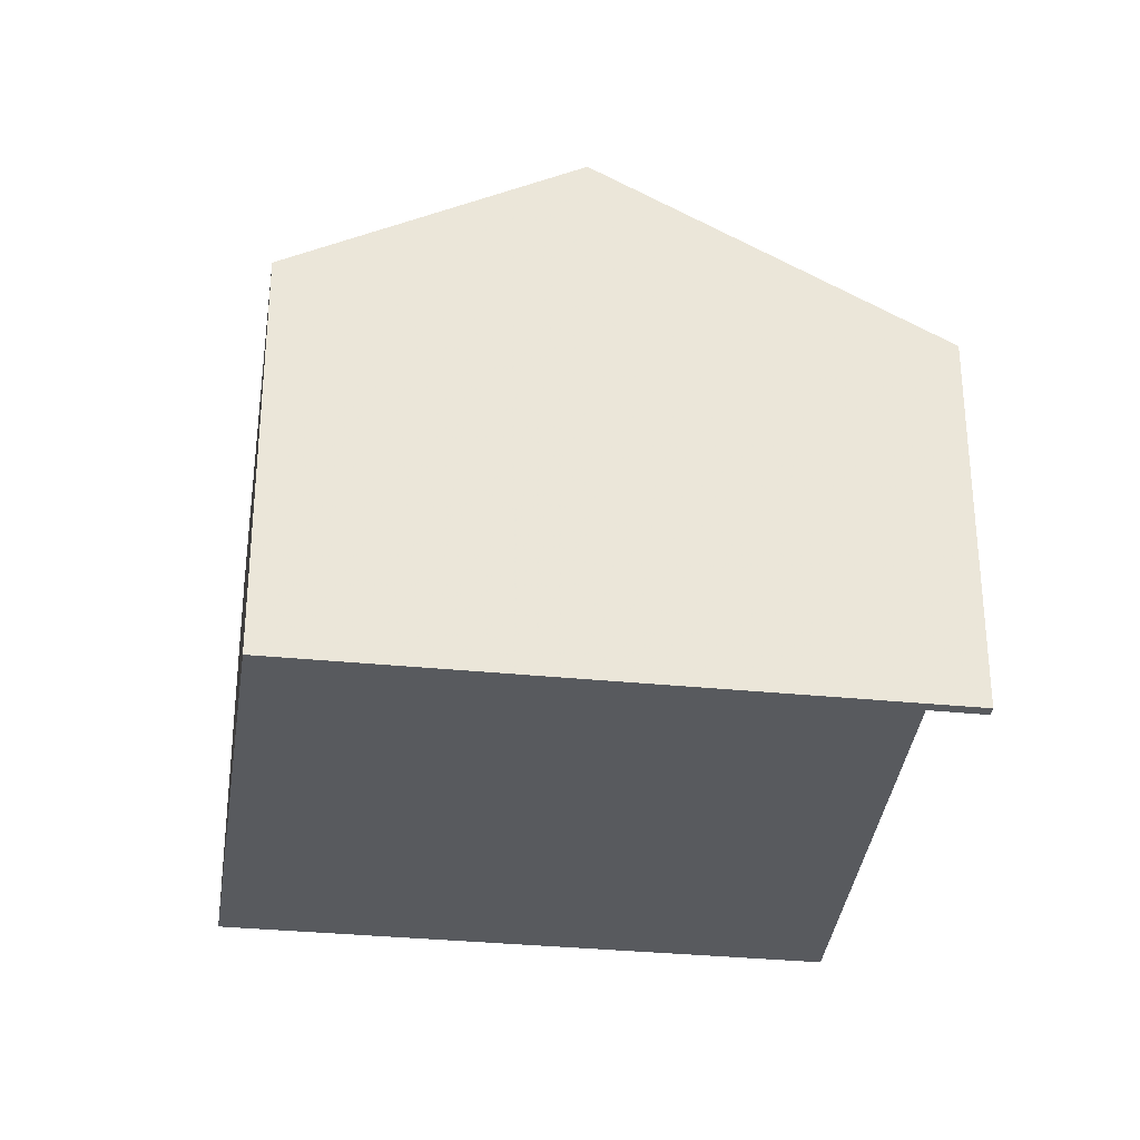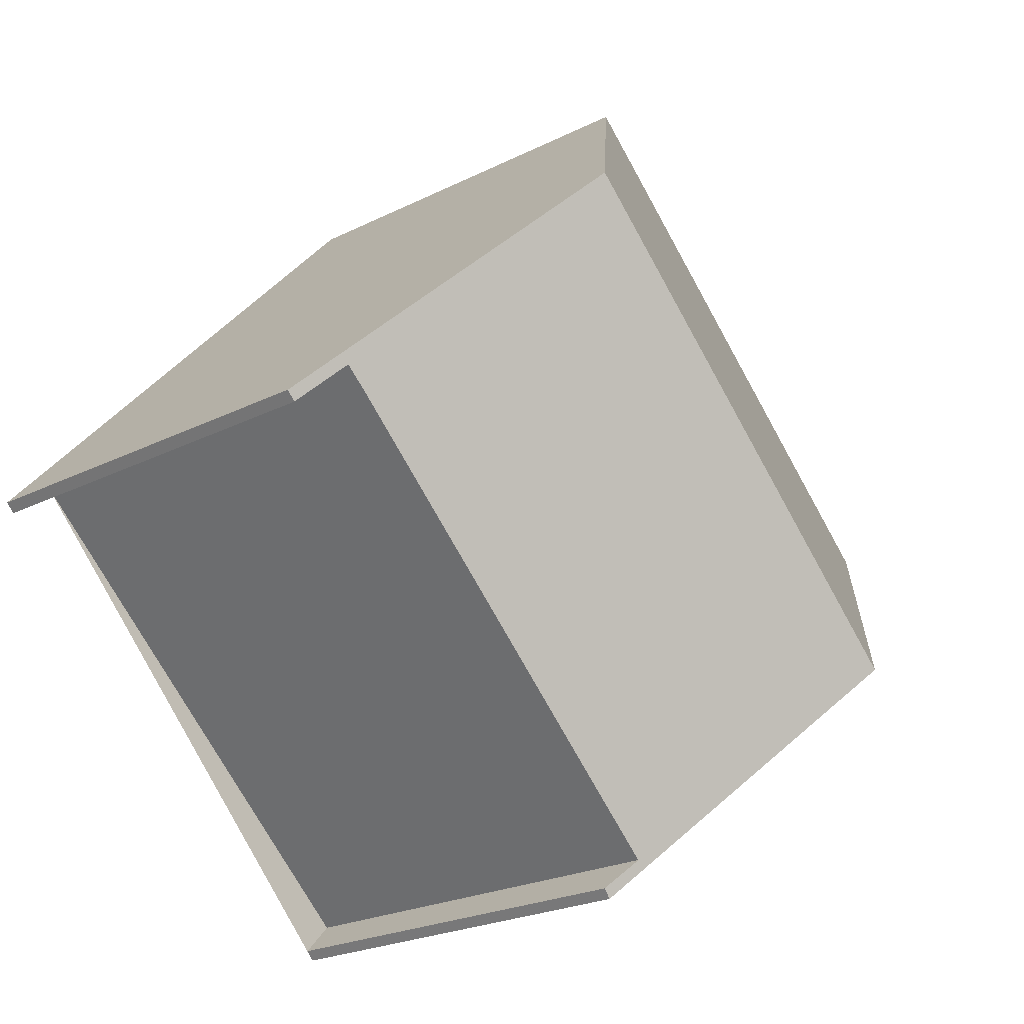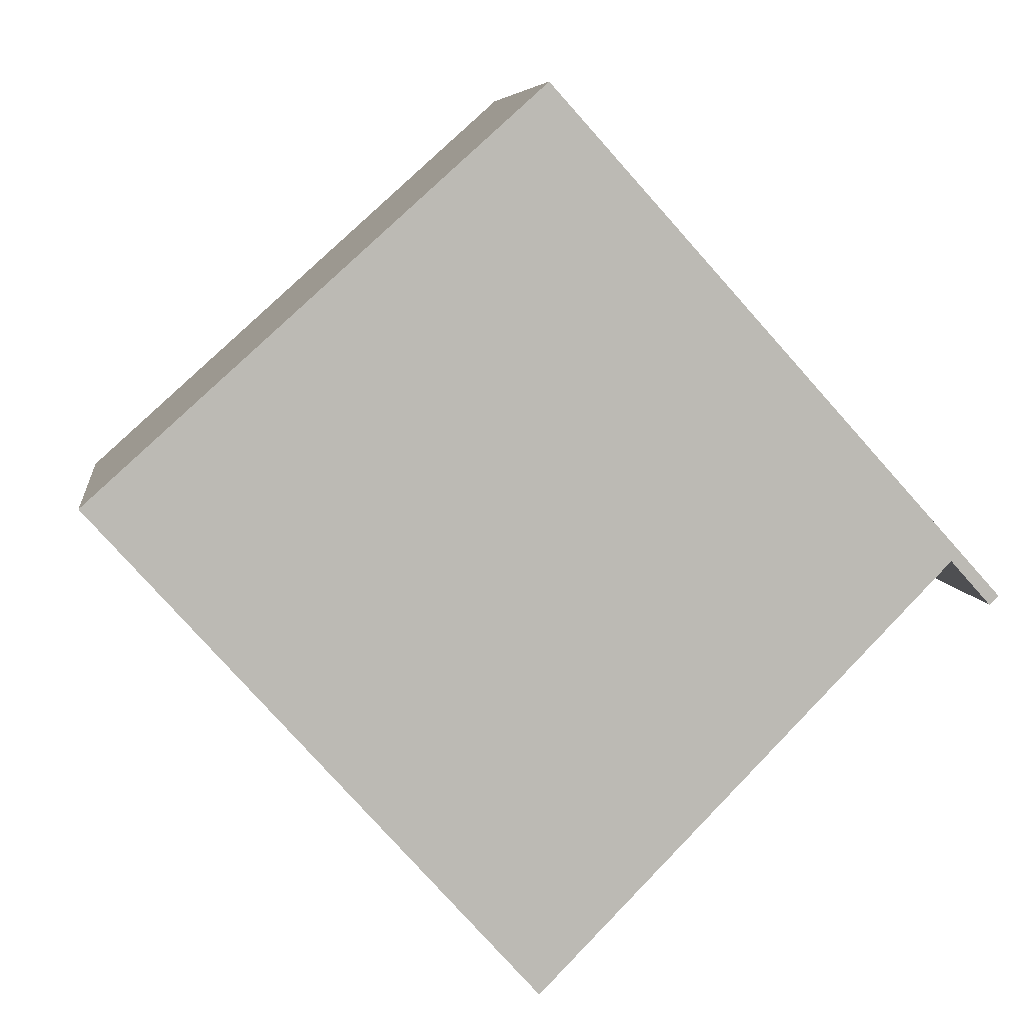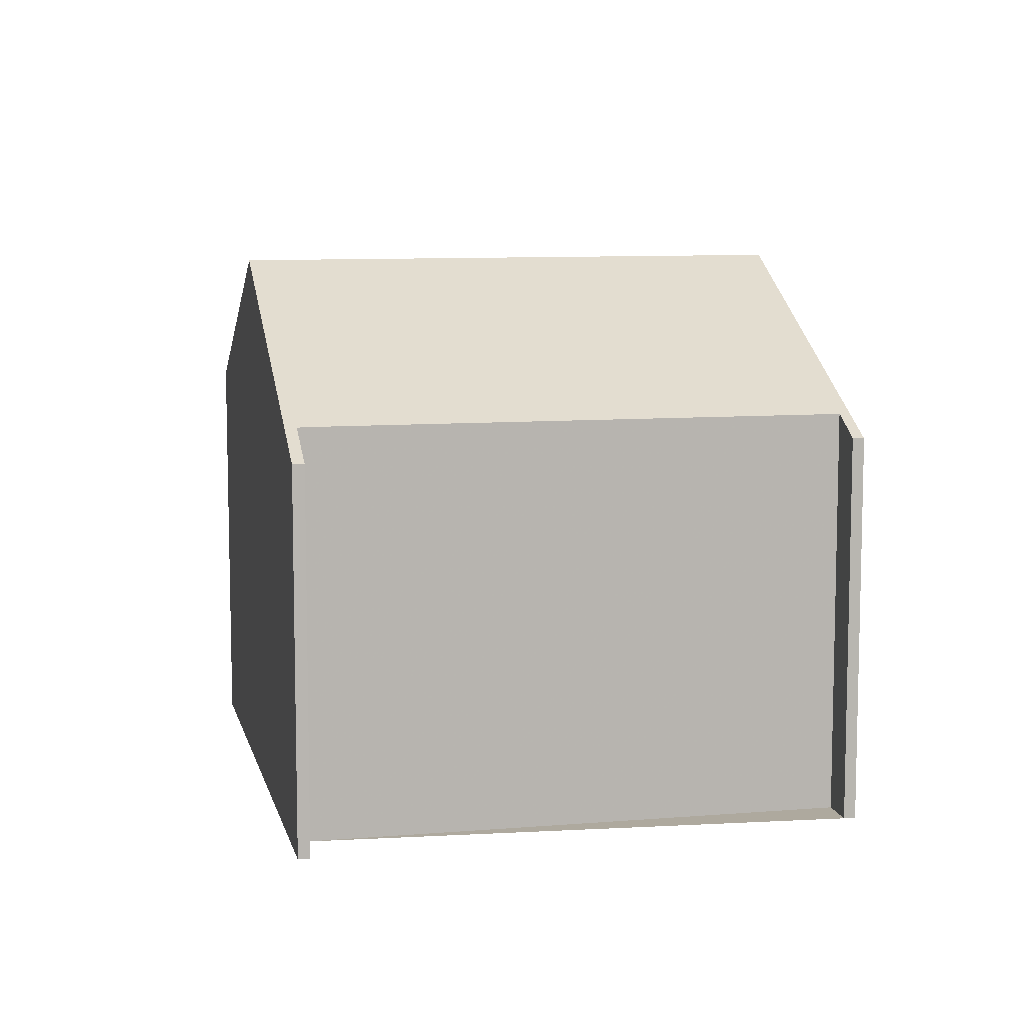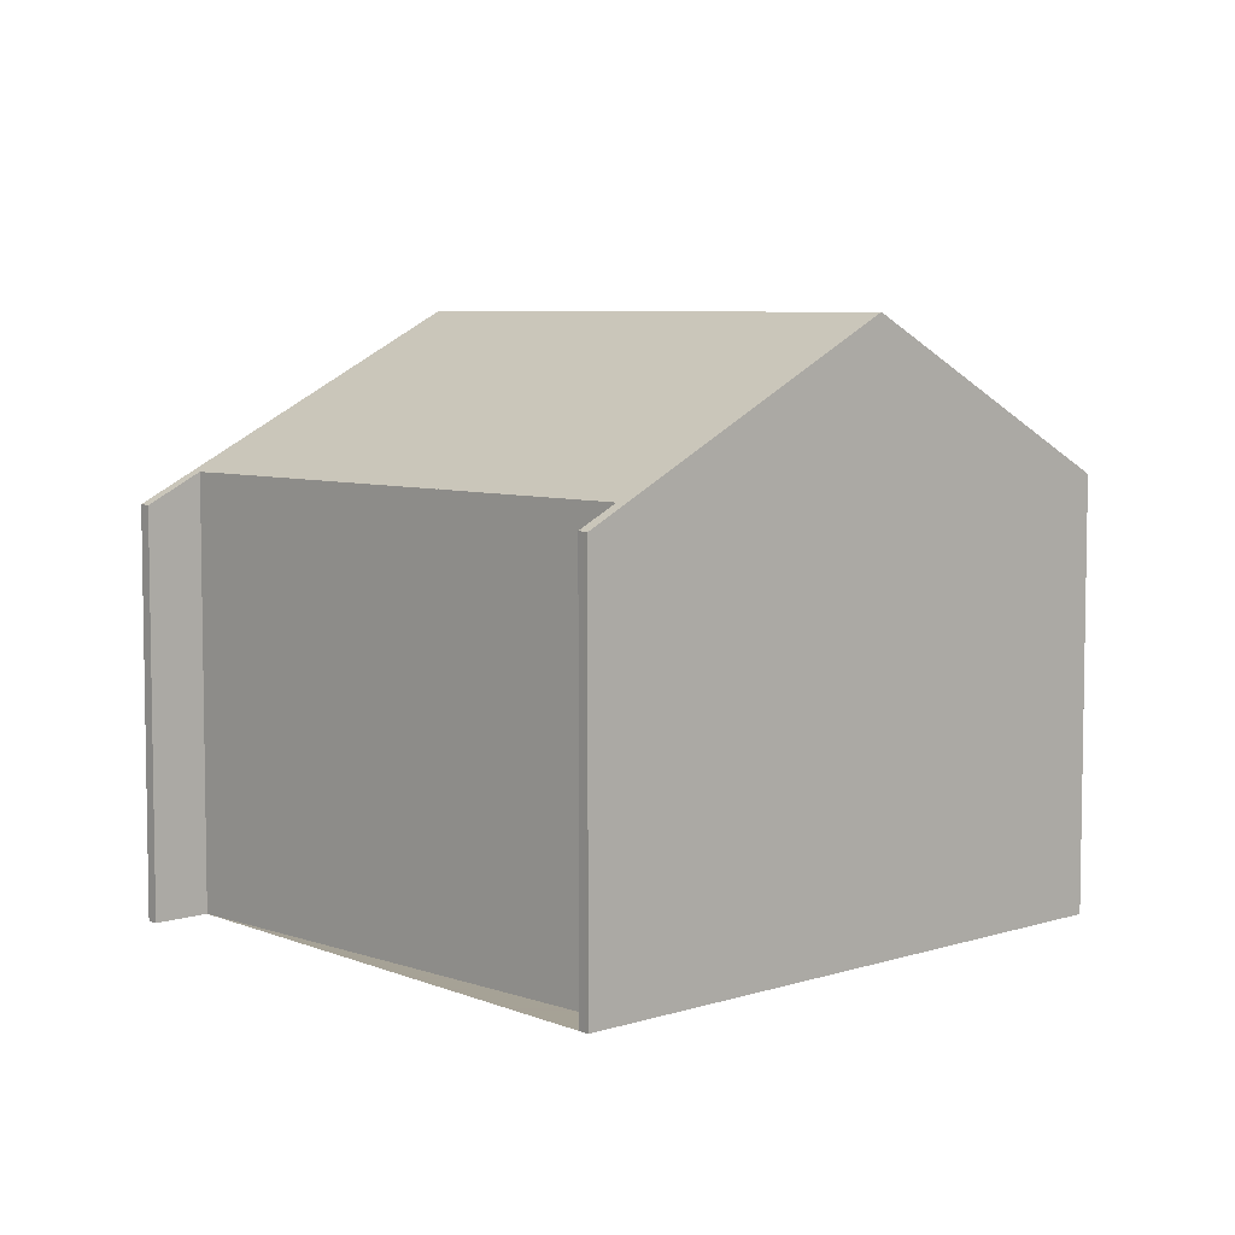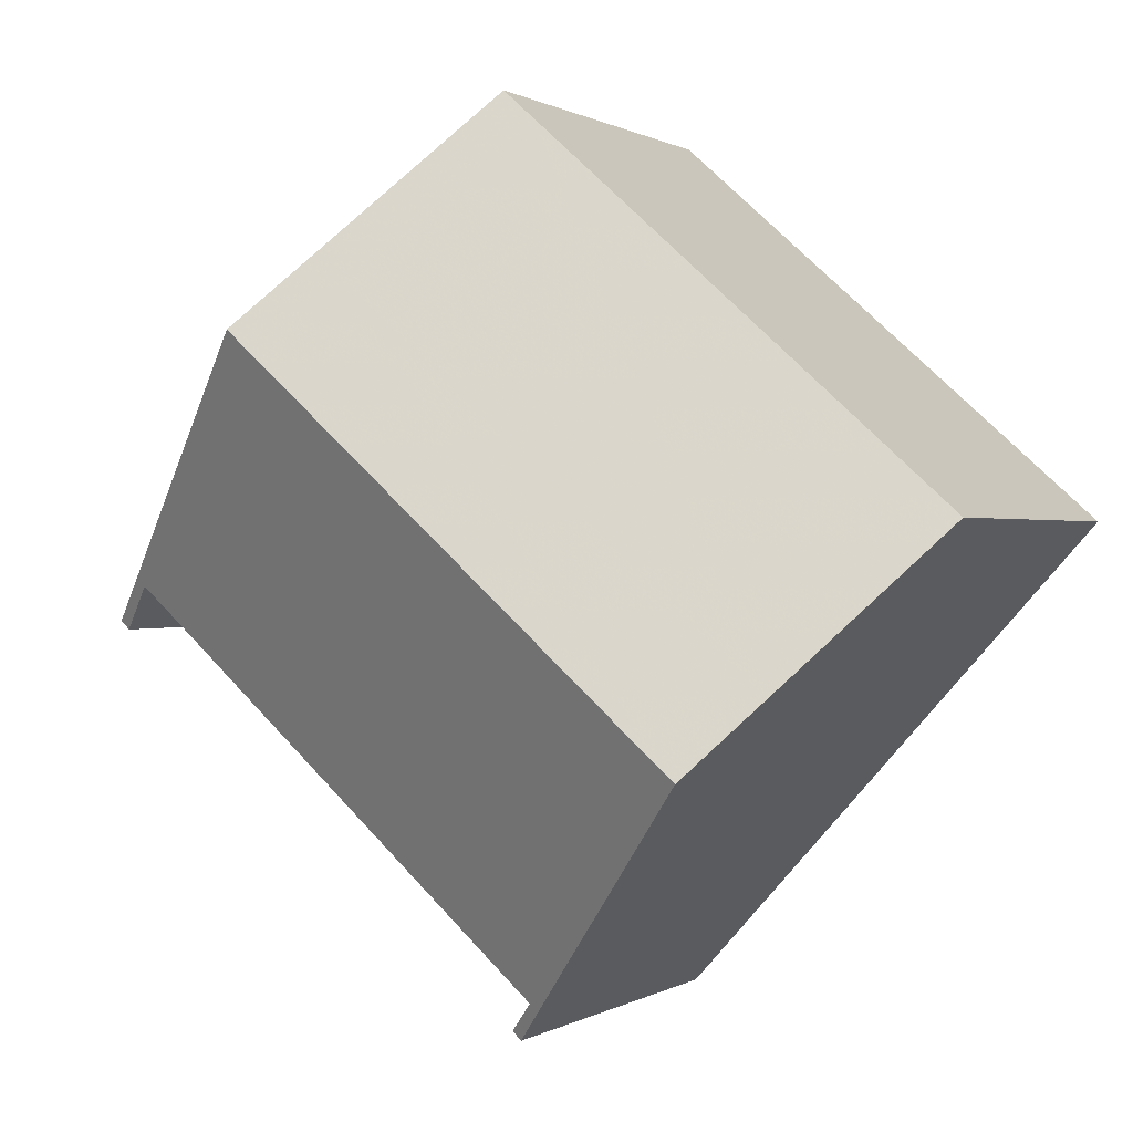
<metadata>
{"format":"obj","ext":"obj","renderer":"f3d","projection":"perspective","resolution":1024,"background":"white","views":[{"elev":-31.1,"azim":-140.5,"up":"+Z"},{"elev":-23.3,"azim":-49.7,"up":"+Y"},{"elev":6.9,"azim":172.7,"up":"+Y"},{"elev":9.0,"azim":-54.4,"up":"+Z"},{"elev":6.3,"azim":4.4,"up":"+Z"},{"elev":0.4,"azim":26.3,"up":"+Y"}]}
</metadata>
<code>
v -408.4 -119 6.021
v -402.1 -124.6 6.034
v -408 -130.9 6.057
v -414 -125.5 6.066
v -414.6 -126.1 5.651
v -414.7 -126 5.656
v -408.3 -131.5 5.755
v -408.4 -131.3 5.763
v -411.2 -122.2 8.21
v -404.9 -127.8 8.209
v -410.8 -122.6 8.21
v -407.9 -119.4 6.022
v -411.2 -122.2 8.21
v -408.4 -119 6.021
v -408.4 -119 6.028
v -408.4 -119 6.028
v -407.9 -119.4 6.028
v -410.3 -121.1 7.514
v -410.3 -121.2 7.514
v -409.9 -121.6 7.515
v -404.9 -127.8 8.209
v -411.2 -122.2 8.21
v -410.8 -122.6 8.21
v -413.7 -125.8 6.065
v -411.2 -122.2 8.21
v -414.7 -126 5.655
v -402.1 -124.6 6.034
v -404 -126.8 7.521
v -408 -130.9 6.054
v -407.9 -131 6.053
v -414.1 -125.4 6.062
v -414 -125.5 6.062
v -414.2 -125.4 6.062
v -405 -127.7 8.209
v -404.1 -126.7 7.521
v -405 -127.7 8.209
v -407.9 -131 6.054
v -408.3 -131.4 5.758
v -402.1 -124.6 6.034
v -402.1 -124.6 6.034
v -408.4 -119 6.021
v -408.4 -119 6.021
v -408.4 -119 0
v -408.4 -119 0
v -413.7 -125.8 6.065
v -408 -130.9 6.057
v -408 -130.9 -8.882e-16
v -413.7 -125.8 8.882e-16
v -414 -125.5 6.062
v -414 -125.5 6.066
v -414 -125.5 -8.882e-16
v -414 -125.5 8.882e-16
v -414.7 -126 5.655
v -414.6 -126.1 5.651
v -414.6 -126.1 0
v -414.7 -126 0
v -414.2 -125.4 6.062
v -414.7 -126 5.656
v -414.7 -126 0
v -414.2 -125.4 0
v -408.3 -131.4 5.758
v -408.3 -131.5 5.755
v -408.3 -131.5 0
v -408.3 -131.4 0
v -408 -130.9 6.054
v -408.4 -131.3 5.763
v -408.4 -131.3 0
v -408 -130.9 0
v -410.3 -121.1 7.514
v -411.2 -122.2 8.21
v -411.2 -122.2 0
v -410.3 -121.1 0
v -402.1 -124.6 6.034
v -407.9 -119.4 6.022
v -407.9 -119.4 0
v -402.1 -124.6 0
v -407.9 -119.4 6.022
v -408.4 -119 6.021
v -408.4 -119 0
v -407.9 -119.4 0
v -408.4 -119 6.021
v -408.4 -119 6.028
v -408.4 -119 0
v -408.4 -119 0
v -408.4 -119 6.028
v -410.3 -121.1 7.514
v -410.3 -121.1 0
v -408.4 -119 0
v -407.9 -131 6.053
v -404.9 -127.8 8.209
v -404.9 -127.8 0
v -407.9 -131 0
v -414 -125.5 6.066
v -413.7 -125.8 6.065
v -413.7 -125.8 8.882e-16
v -414 -125.5 -8.882e-16
v -414.7 -126 5.656
v -414.7 -126 5.655
v -414.7 -126 0
v -414.7 -126 0
v -404 -126.8 7.521
v -402.1 -124.6 6.034
v -402.1 -124.6 0
v -404 -126.8 0
v -404.9 -127.8 8.209
v -404 -126.8 7.521
v -404 -126.8 0
v -404.9 -127.8 0
v -408 -130.9 6.057
v -408 -130.9 6.054
v -408 -130.9 0
v -408 -130.9 -8.882e-16
v -408.3 -131.5 5.755
v -407.9 -131 6.053
v -407.9 -131 0
v -408.3 -131.5 0
v -414.6 -126.1 5.651
v -414 -125.5 6.062
v -414 -125.5 8.882e-16
v -414.6 -126.1 0
v -411.2 -122.2 8.21
v -414.2 -125.4 6.062
v -414.2 -125.4 0
v -411.2 -122.2 0
v -408.4 -131.3 5.763
v -408.3 -131.4 5.758
v -408.3 -131.4 0
v -408.4 -131.3 0
v -402.1 -124.6 6.034
v -402.1 -124.6 6.034
v -402.1 -124.6 0
v -402.1 -124.6 8.882e-16
v -408 -130.9 0
v -414 -125.5 0
v -414.6 -126.1 0
v -414.7 -126 0
v -408.4 -119 0
v -402.1 -124.6 0
v -408.3 -131.5 0
v -408.4 -131.3 0
f 36 11 20 35
f 20 11 13 19
f 19 13 9 18
f 15 1 14 16
f 16 14 12 17
f 18 15 16 19
f 19 16 17 20
f 38 8 29 37
f 32 5 26 31
f 31 26 6 33
f 40 17 12 39
f 35 20 17 40
f 37 29 3 24 23 34
f 31 25 23 24 4 32
f 33 22 25 31
f 35 28 10 36
f 37 30 7 38
f 39 2 27 40
f 40 27 28 35
f 34 21 30 37
f 42 43 44 41
f 46 47 48 45
f 50 51 52 49
f 54 55 56 53
f 58 59 60 57
f 62 63 64 61
f 66 67 68 65
f 70 71 72 69
f 74 75 76 73
f 78 79 80 77
f 82 83 84 81
f 86 87 88 85
f 90 91 92 89
f 94 95 96 93
f 98 99 100 97
f 102 103 104 101
f 106 107 108 105
f 110 111 112 109
f 114 115 116 113
f 118 119 120 117
f 122 123 124 121
f 126 127 128 125
f 130 131 132 129
f 134 135 136 137 138 139 140 133

</code>
